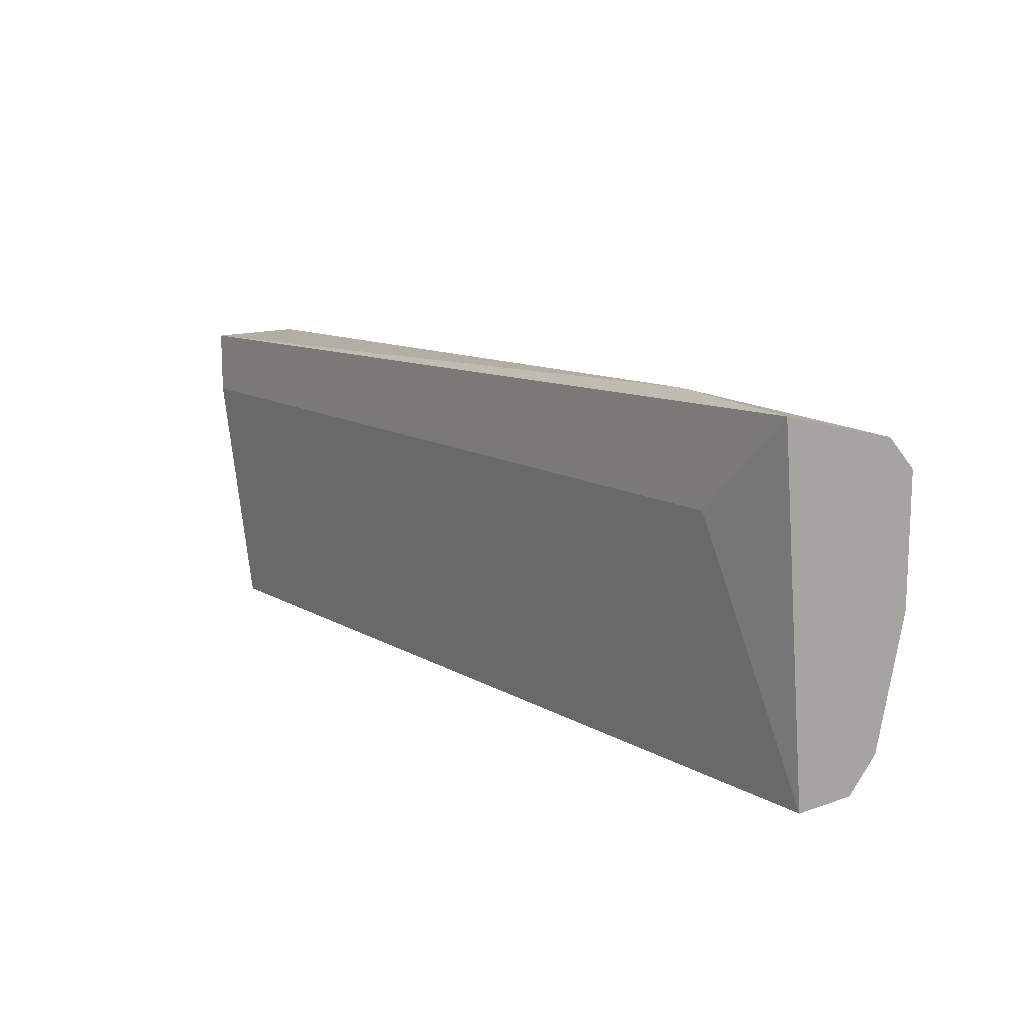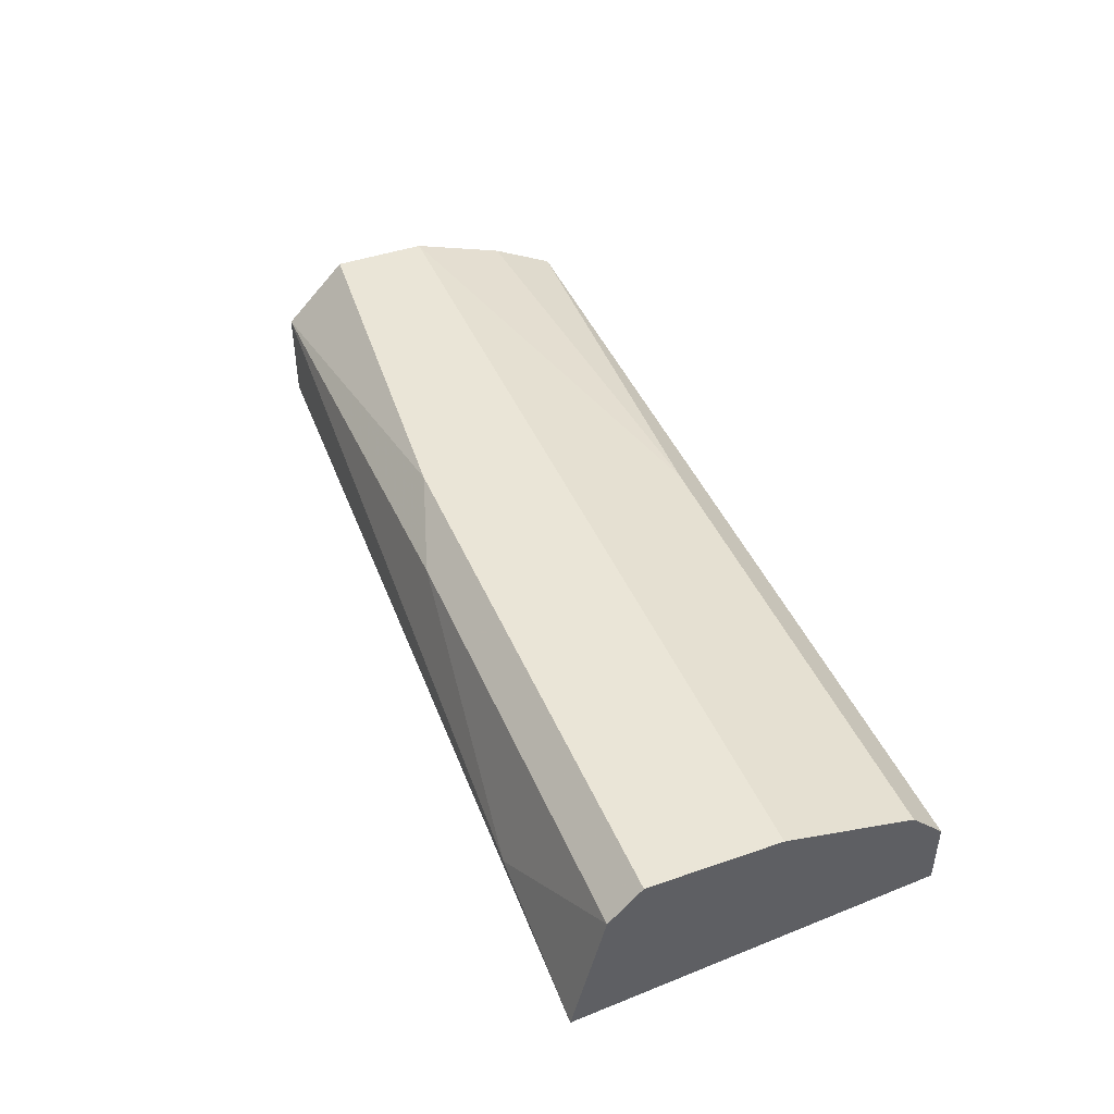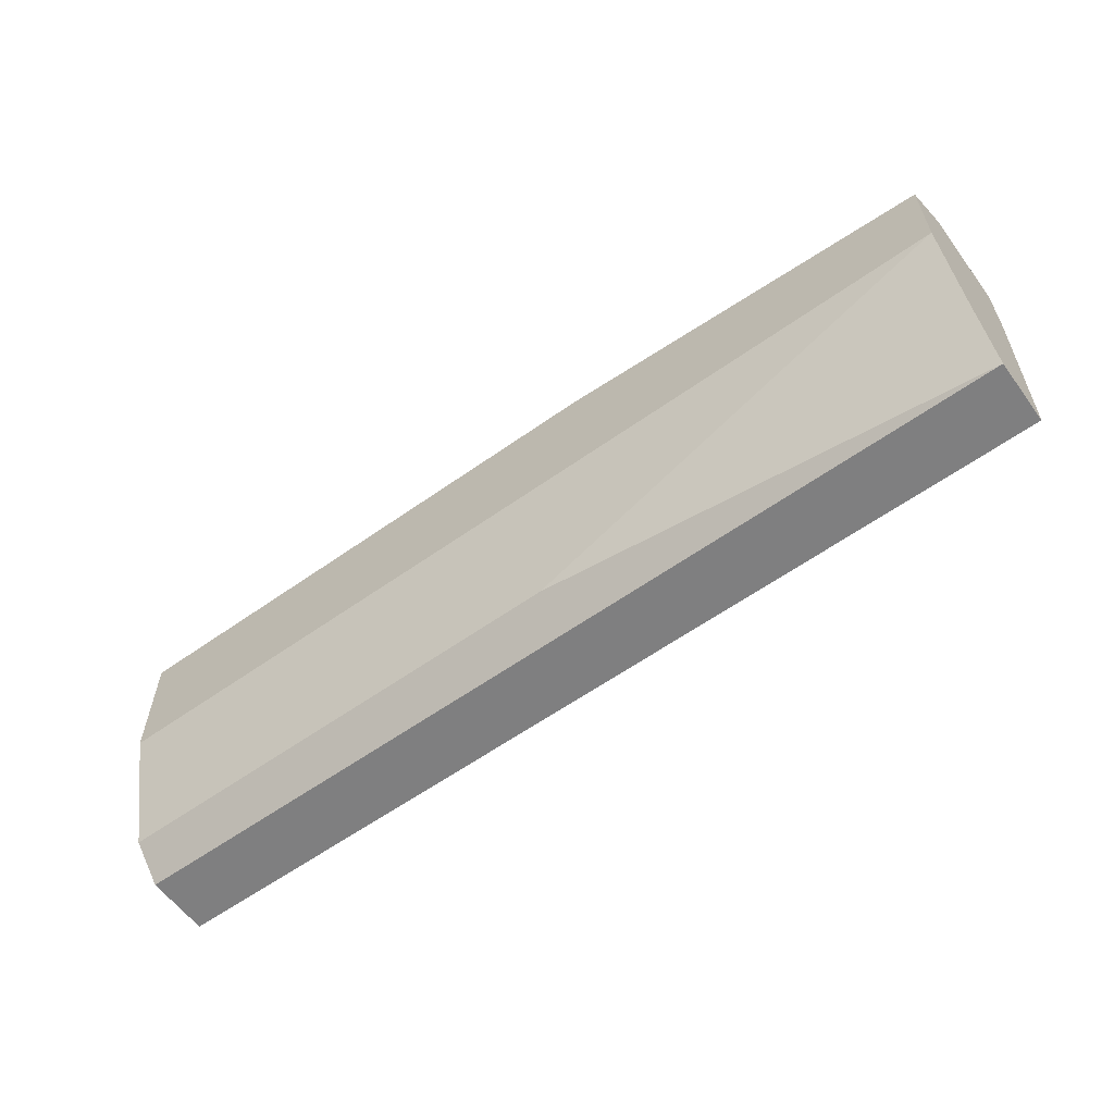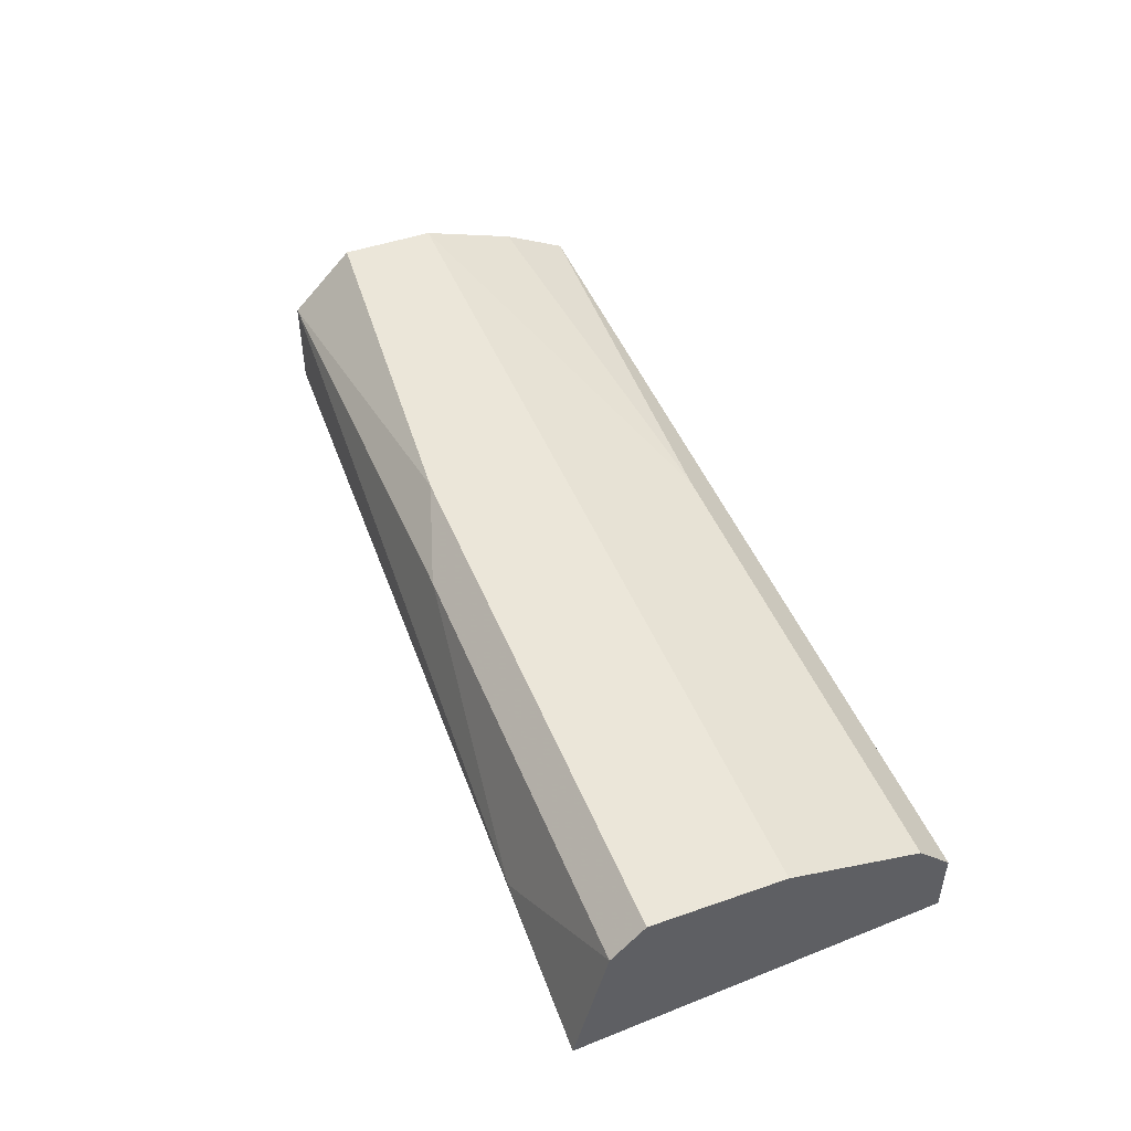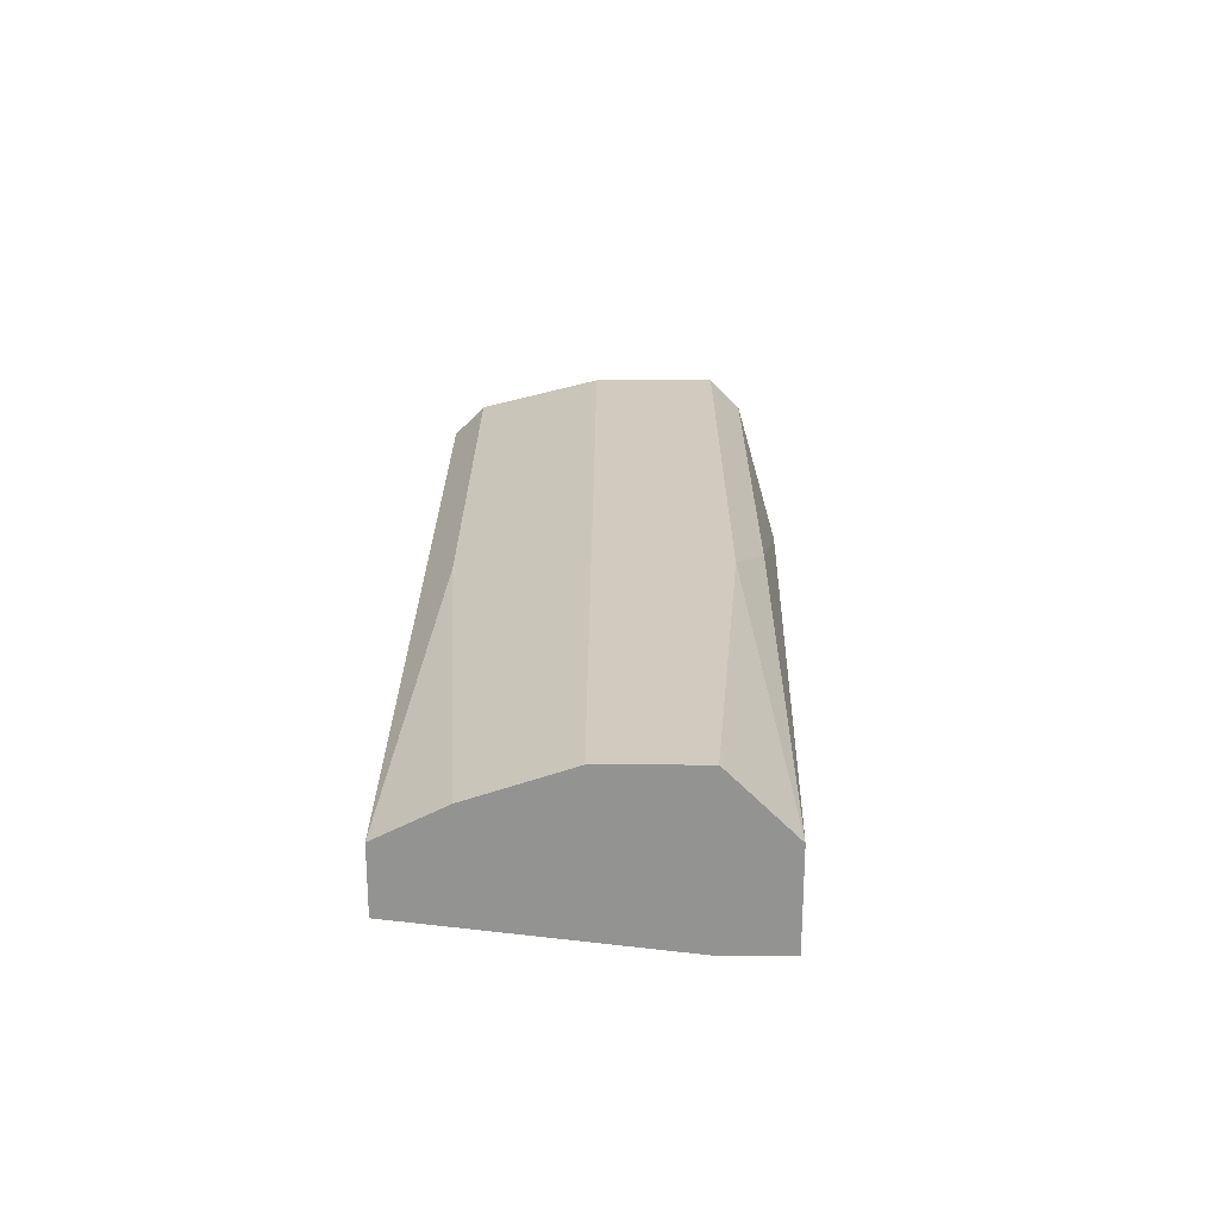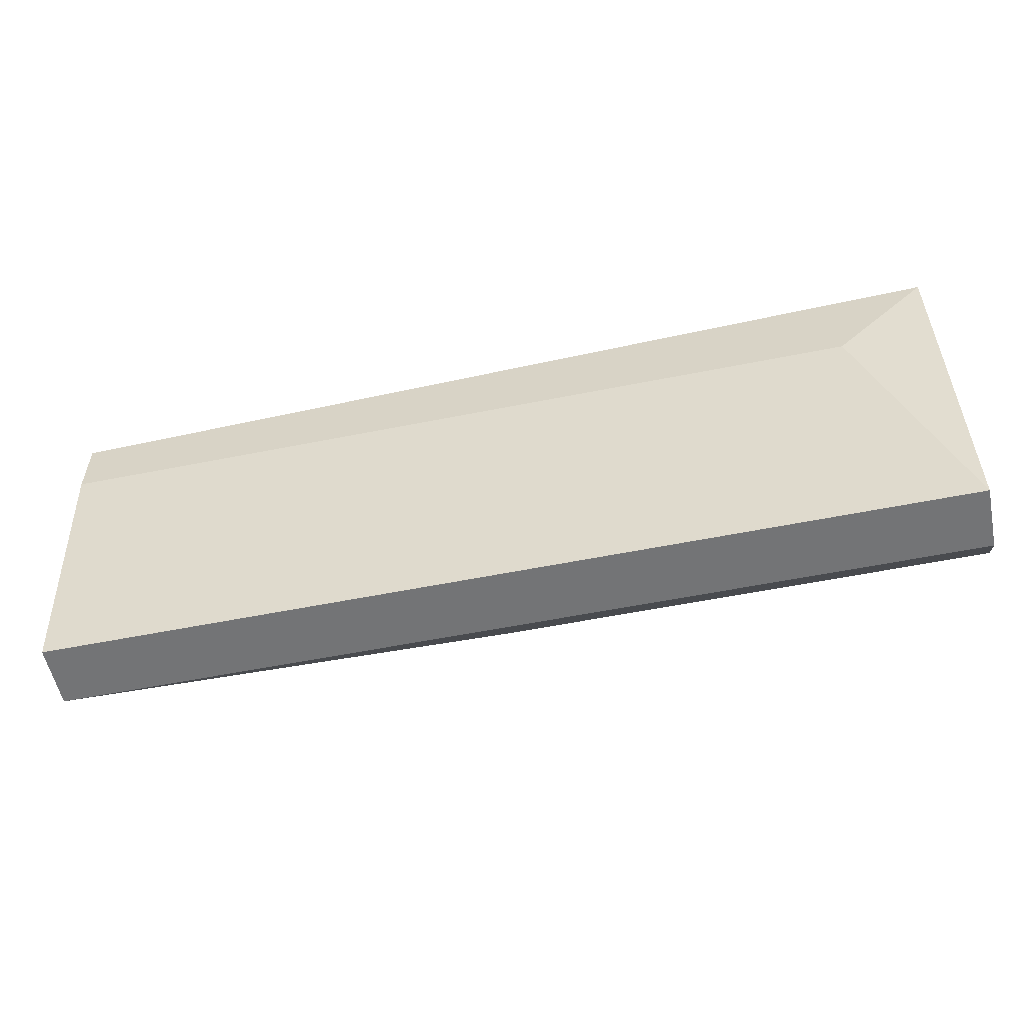
<metadata>
{"format":"obj","ext":"obj","renderer":"f3d","projection":"perspective","resolution":1024,"background":"white","views":[{"elev":13.1,"azim":51.9,"up":"+Z"},{"elev":44.0,"azim":67.9,"up":"+Y"},{"elev":-59.7,"azim":-143.9,"up":"+Z"},{"elev":47.3,"azim":68.5,"up":"+Y"},{"elev":23.4,"azim":-89.8,"up":"+Y"},{"elev":-56.1,"azim":11.9,"up":"+Z"}]}
</metadata>
<code>
v 0.000935 0.04034 0.01097
v -0.02885 0.03396 0.008844
v -0.02885 0.03183 0.03012
v -0.02885 0.03183 0.02586
v -0.02885 0.04034 0.0131
v -0.02885 0.04247 0.02586
v -0.02885 0.04247 0.01948
v -0.02885 0.03821 0.03012
v -0.02885 0.03821 0.008844
v 0.02646 0.03183 0.02586
v 0.0222 0.03396 0.03224
v 0.03284 0.03396 0.008844
v 0.03284 0.03183 0.03224
v 0.03284 0.04034 0.03012
v 0.03284 0.04034 0.01097
v 0.03284 0.04247 0.02799
v 0.03284 0.04247 0.01948
v 0.03284 0.03821 0.008844
v -0.003316 0.04247 0.02799
v 0.003061 0.04034 0.03012
f 7 1 5
f 4 2 12
f 12 16 13
f 2 4 6
f 16 12 15
f 12 2 9
f 2 6 9
f 6 4 8
f 6 16 7
f 9 6 7
f 4 13 3
f 8 4 3
f 16 15 17
f 7 16 17
f 15 7 17
f 4 12 10
f 12 13 10
f 13 4 10
f 15 12 18
f 12 9 18
f 9 15 18
f 3 13 11
f 8 3 11
f 20 8 11
f 15 9 1
f 7 15 1
f 13 16 14
f 16 20 14
f 11 13 14
f 20 11 14
f 16 6 19
f 6 8 19
f 20 16 19
f 8 20 19
f 9 7 5
f 1 9 5

</code>
